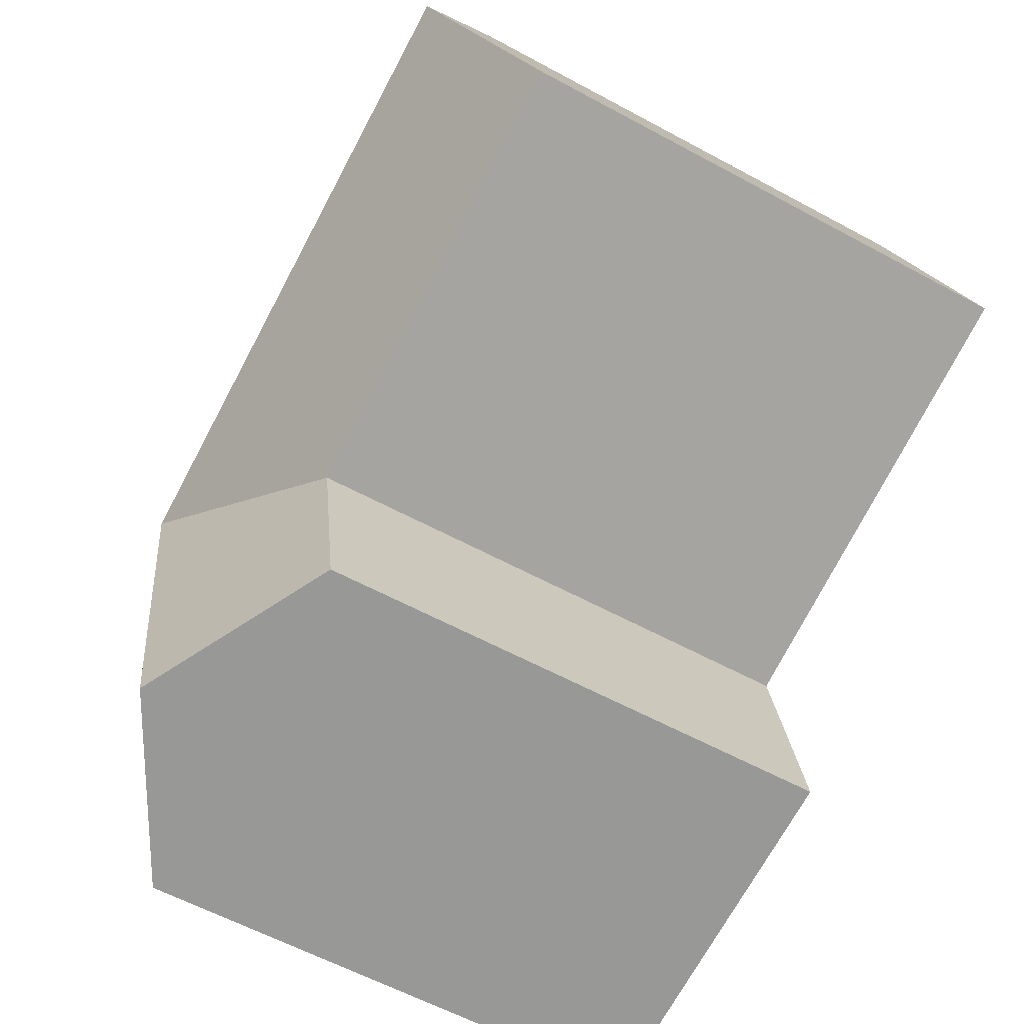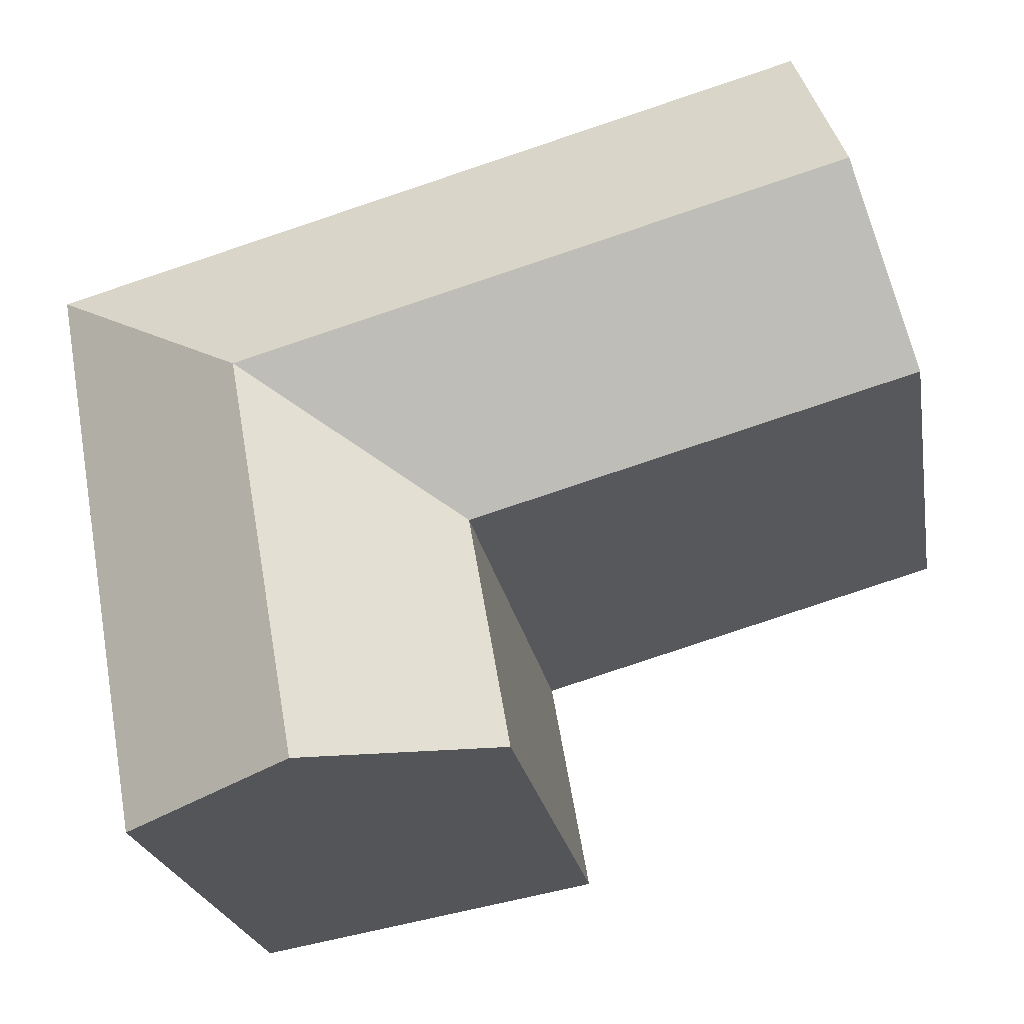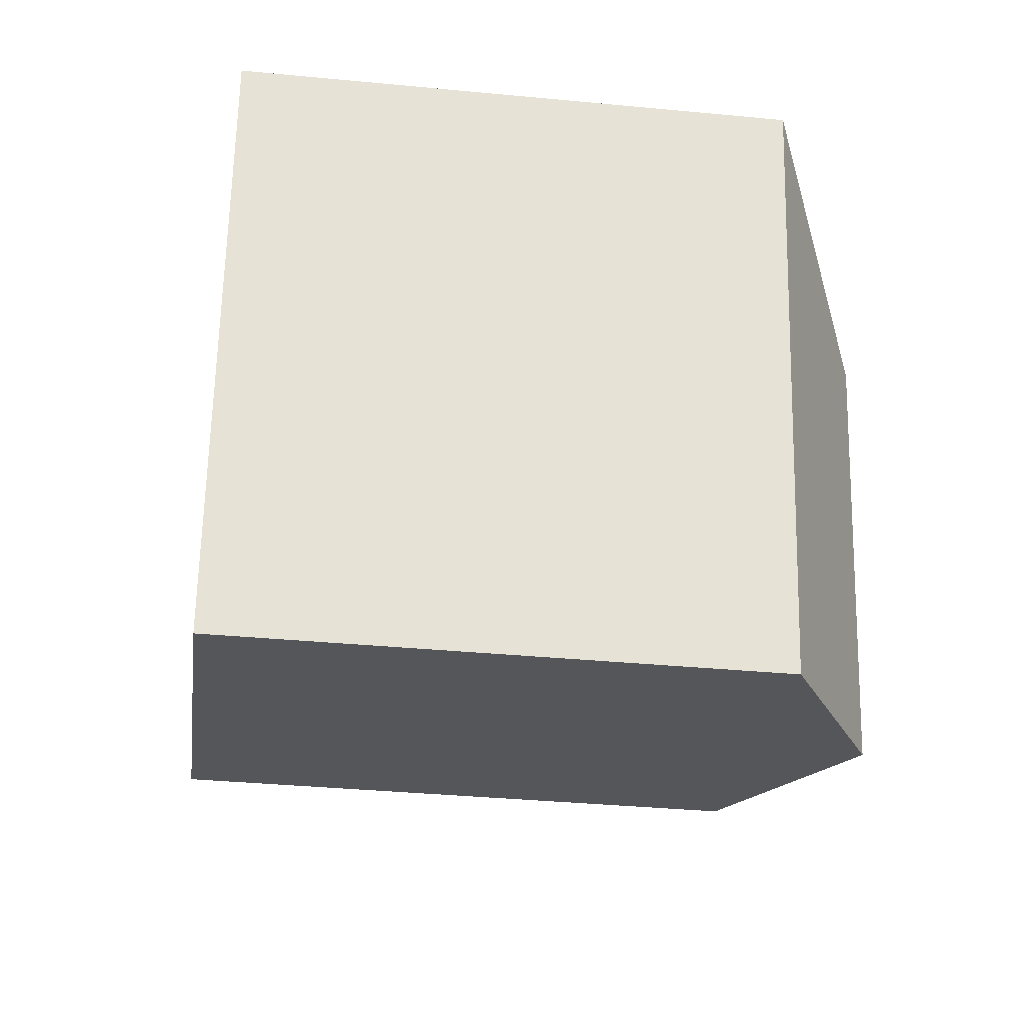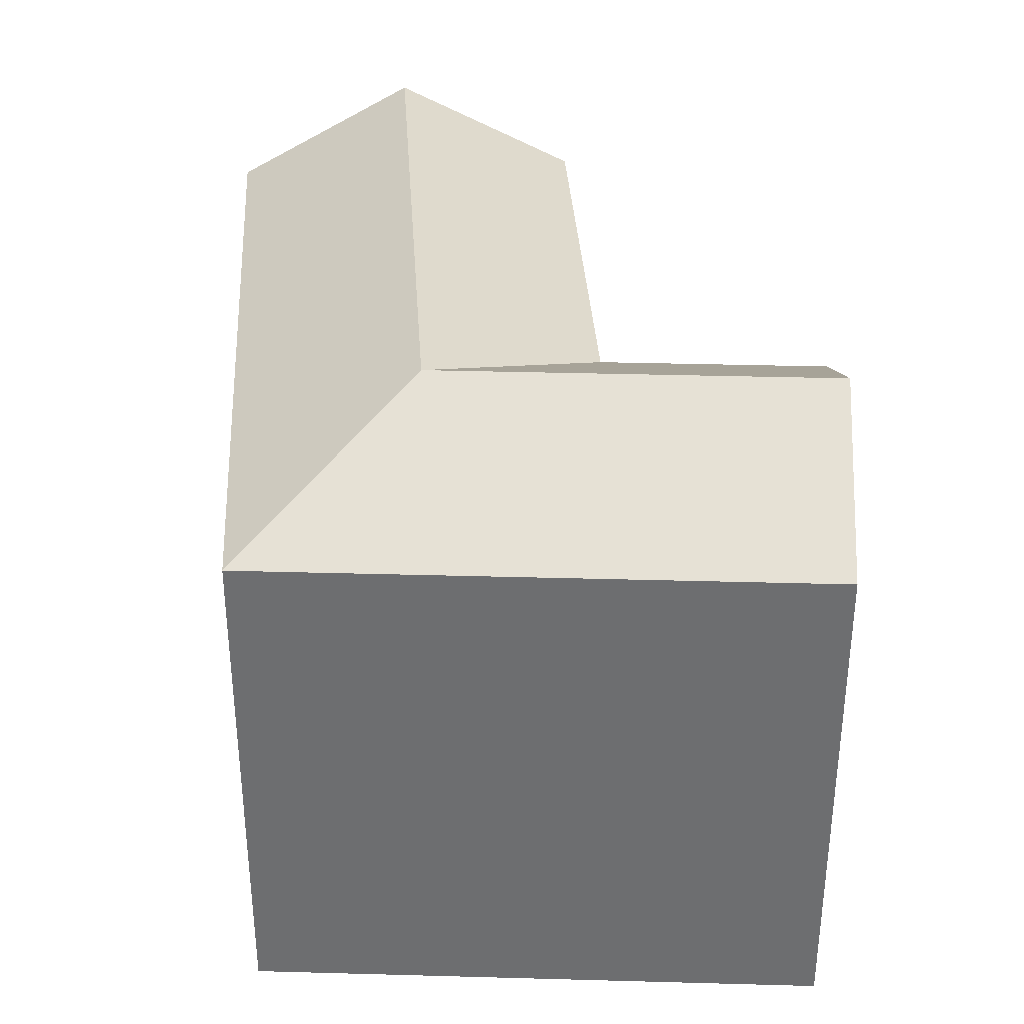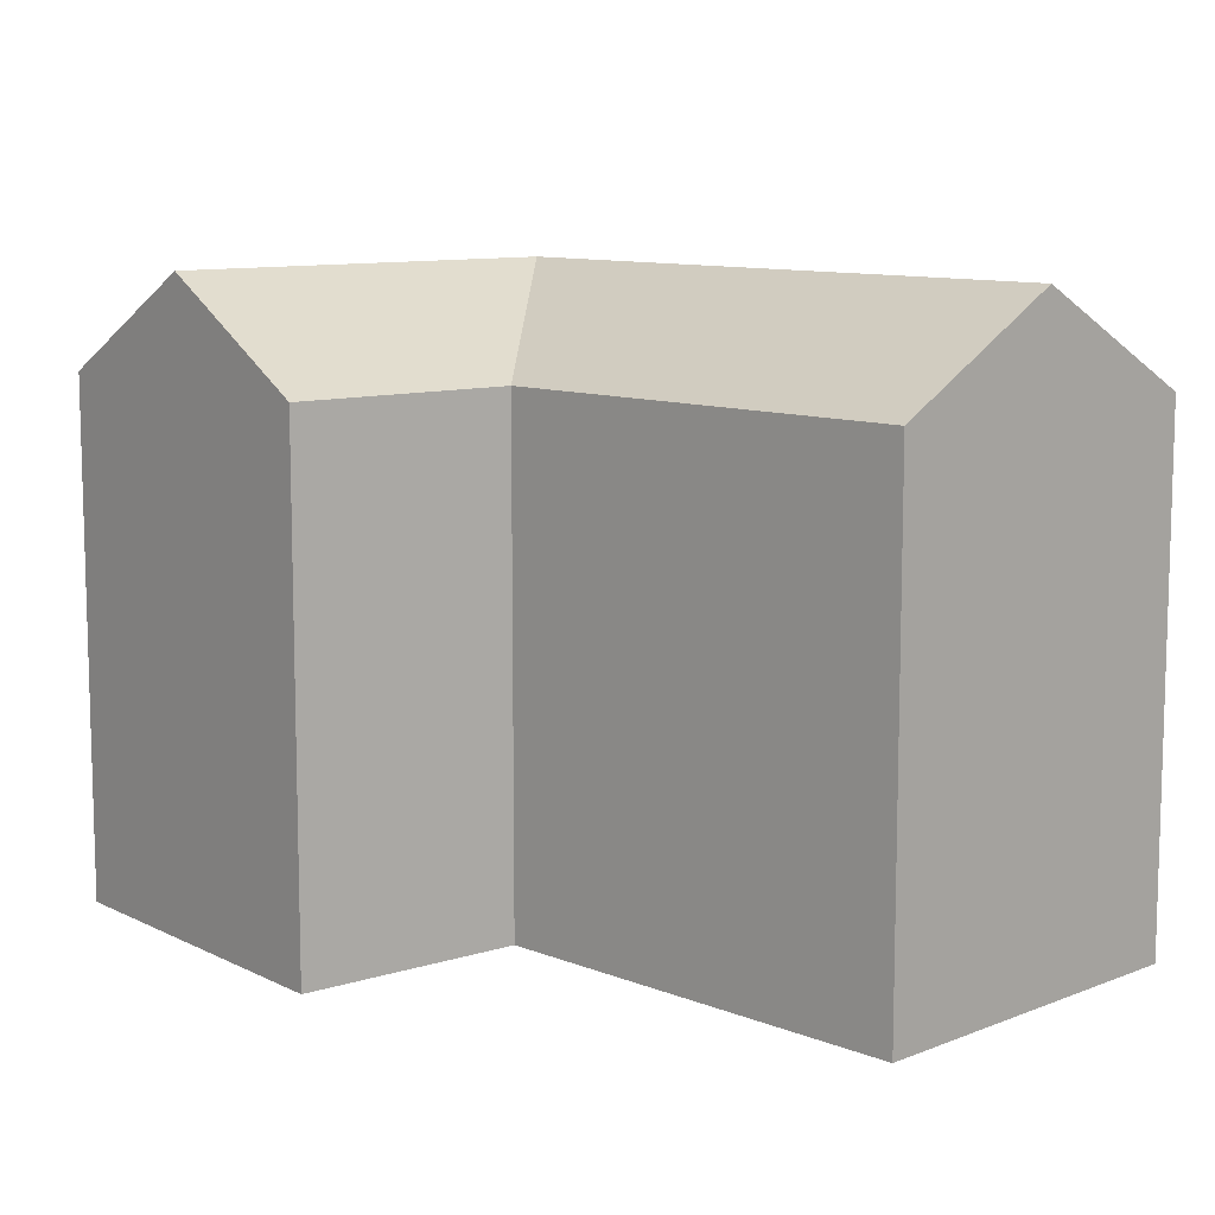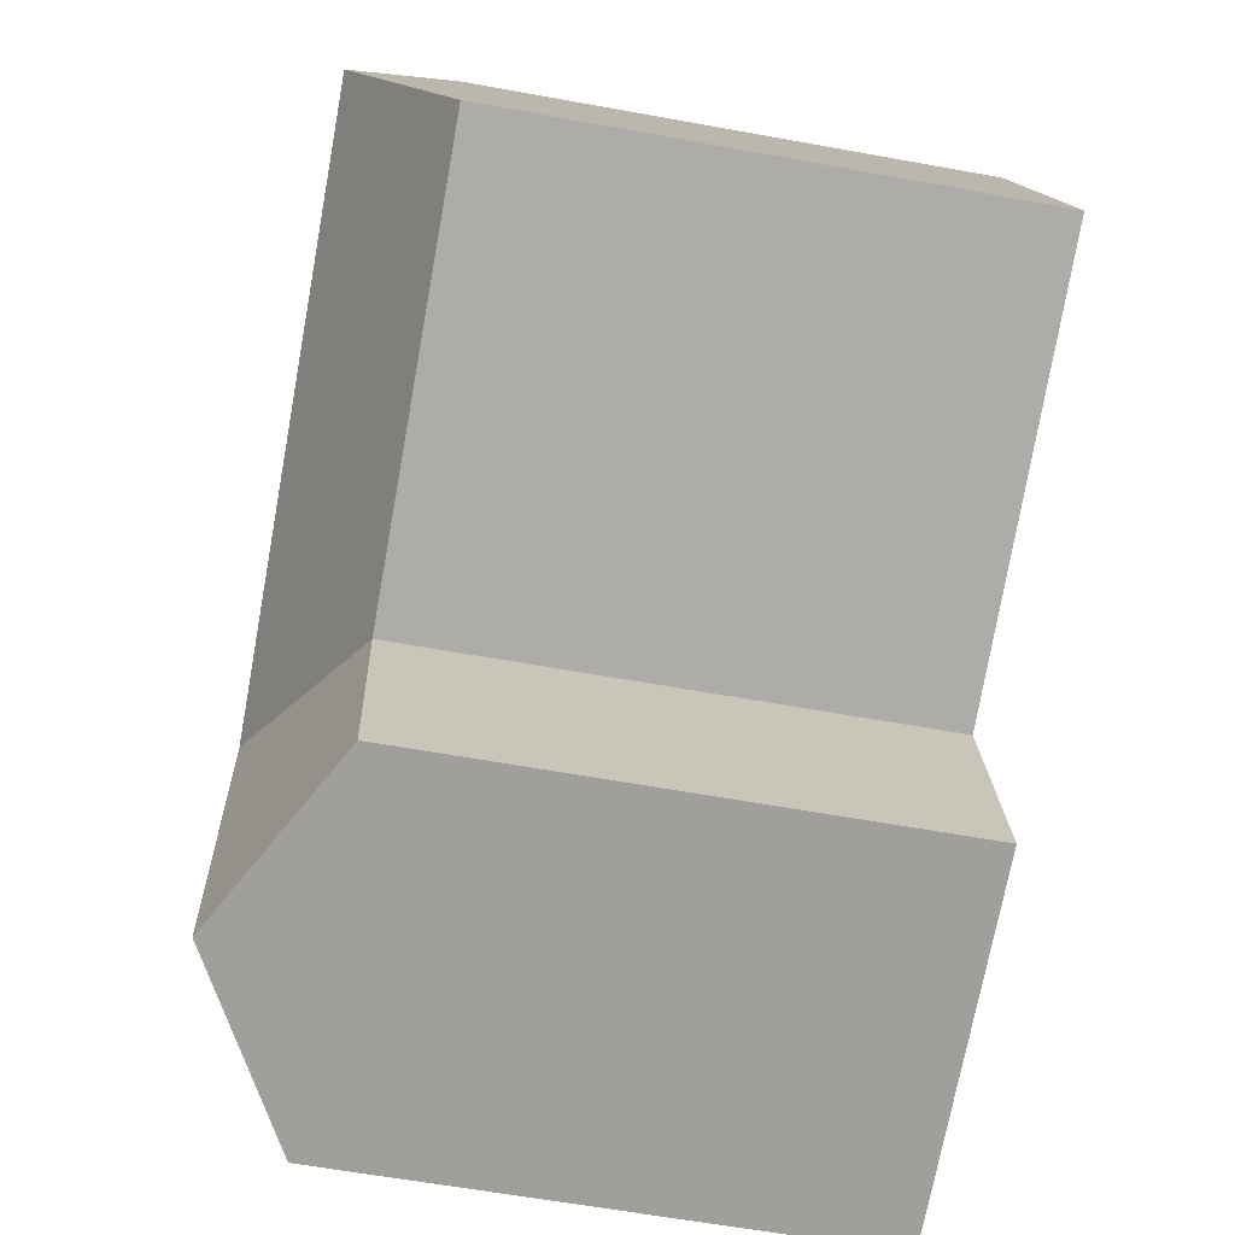
<metadata>
{"format":"obj","ext":"obj","renderer":"f3d","projection":"perspective","resolution":1024,"background":"white","views":[{"elev":-59.3,"azim":-119.2,"up":"+Z"},{"elev":-22.9,"azim":-170.3,"up":"+Z"},{"elev":-35.7,"azim":82.8,"up":"+Z"},{"elev":35.5,"azim":102.1,"up":"+Y"},{"elev":10.1,"azim":-118.7,"up":"+Y"},{"elev":-61.1,"azim":-100.5,"up":"+Z"}]}
</metadata>
<code>
v  22.2 23.84 -14.75
v  30.5 19.92 -8.584
v  29.19 19.92 -15.99
v  33.03 19.92 5.694
v  23.63 23.84 -6.65
v  24.89 23.84 0.4891
v  15.2 19.92 -13.52
v  16.75 19.92 -4.715
v  18.02 23.84 2.424
v  2.045 23.84 6.918
v  0.0004242 19.92 -0.0006305
v  19.28 19.92 9.563
v  4.09 19.92 13.84
v  4.089 -8.473e-16 13.84
v  16.75 2.887e-16 -4.714
v  19.28 -5.856e-16 9.563
v  0 0 0
v  2.045 -4.236e-16 6.919
v  30.5 5.256e-16 -8.584
v  33.03 -3.487e-16 5.694
v  29.19 9.791e-16 -15.99
v  22.2 9.033e-16 -14.75
v  15.2 8.276e-16 -13.52
g defaultobject
f 1 2 3
f 2 1 4
f 4 1 5
f 4 5 6
f 7 5 1
f 5 7 8
f 5 8 6
f 8 9 6
f 9 8 10
f 10 8 11
f 6 12 4
f 12 6 9
f 12 9 13
f 13 9 10
f 14 15 16
f 15 14 17
f 17 14 18
f 16 19 20
f 19 16 21
f 21 16 22
f 22 16 23
f 23 16 15
f 7 22 23
f 22 7 21
f 21 7 3
f 3 7 1
f 3 19 21
f 19 3 20
f 20 3 2
f 20 2 4
f 13 18 14
f 18 13 17
f 17 13 11
f 11 13 10
f 4 16 20
f 16 4 14
f 14 4 12
f 14 12 13
f 8 23 15
f 23 8 7
f 11 15 17
f 15 11 8

</code>
